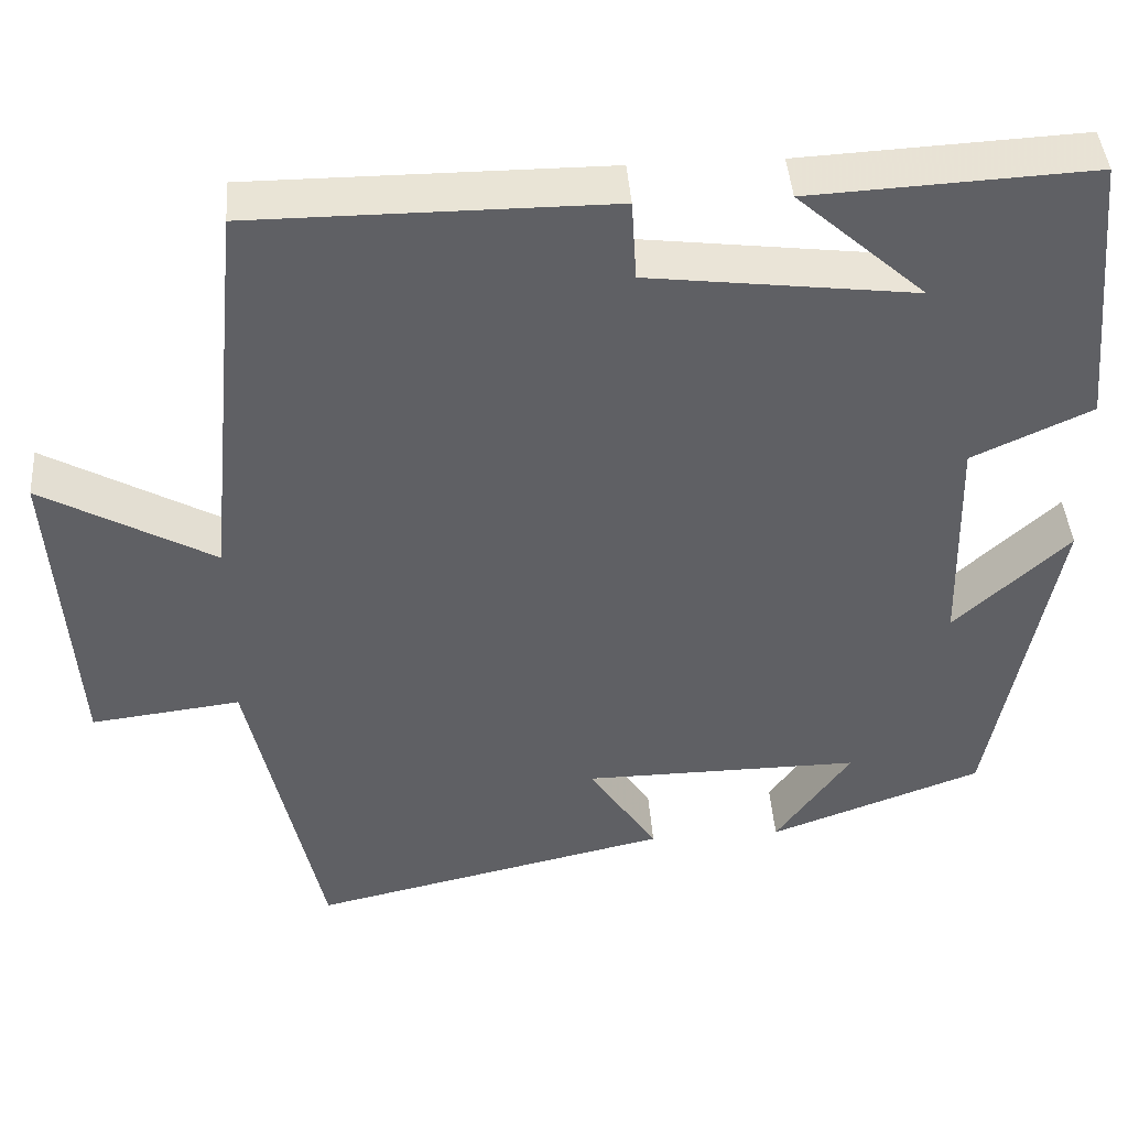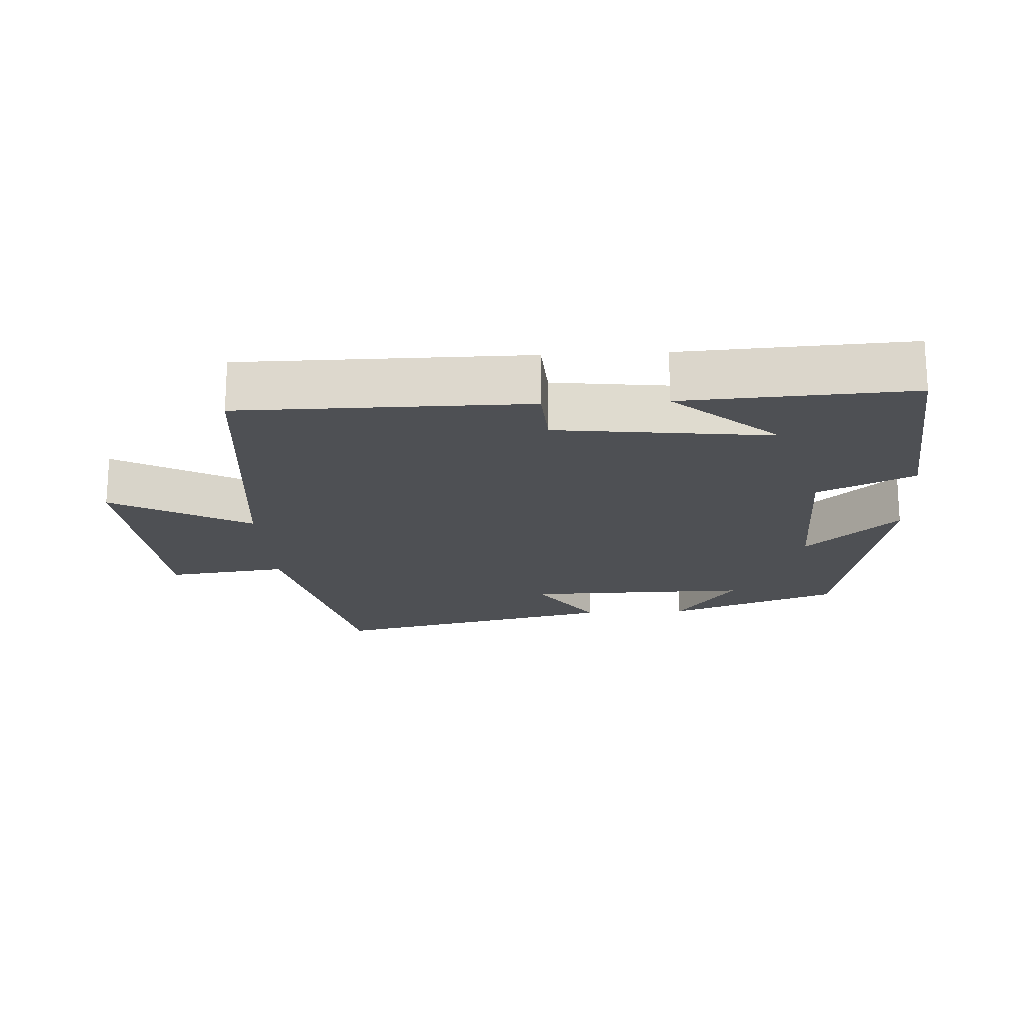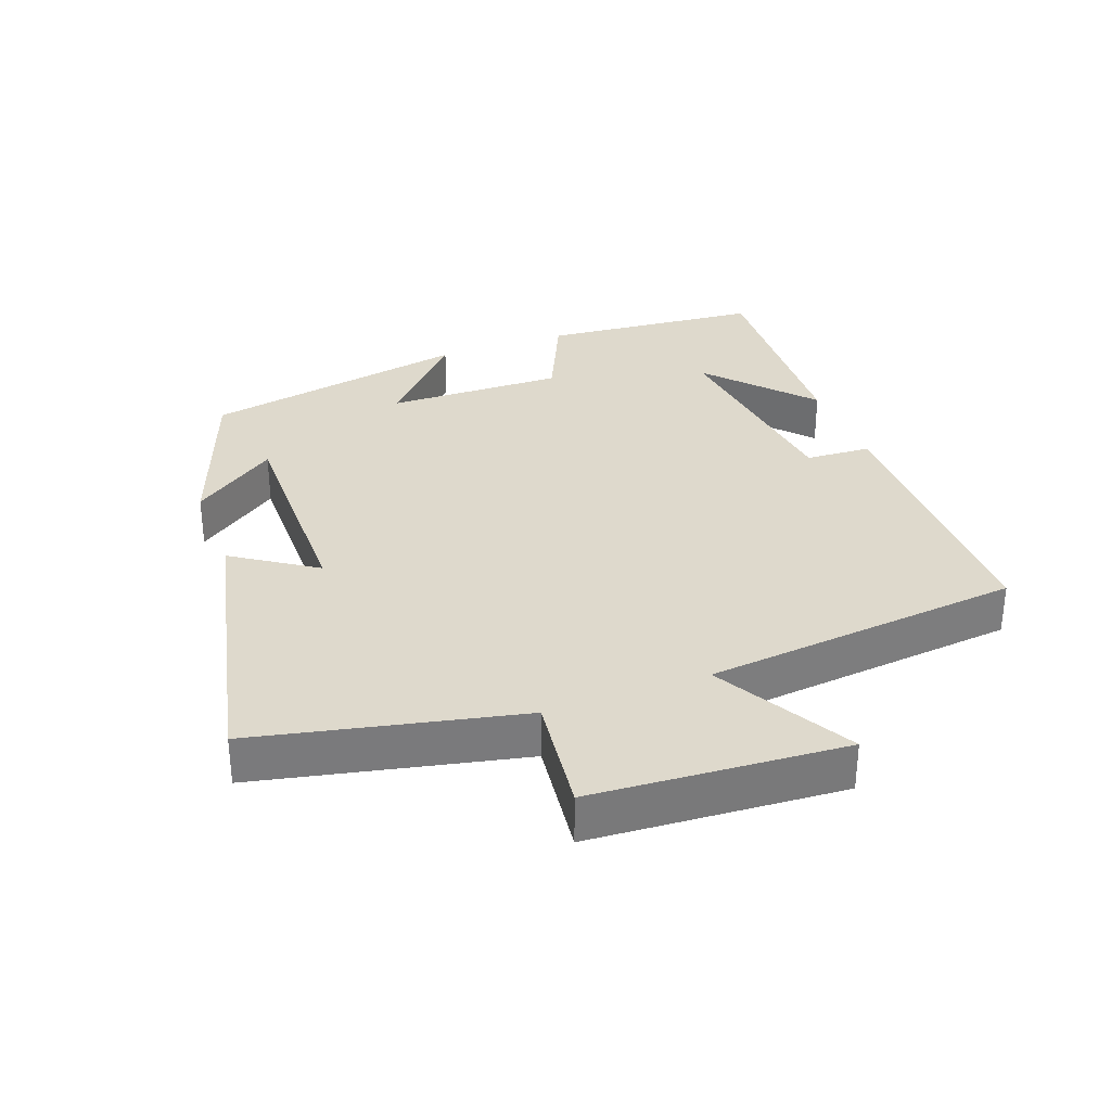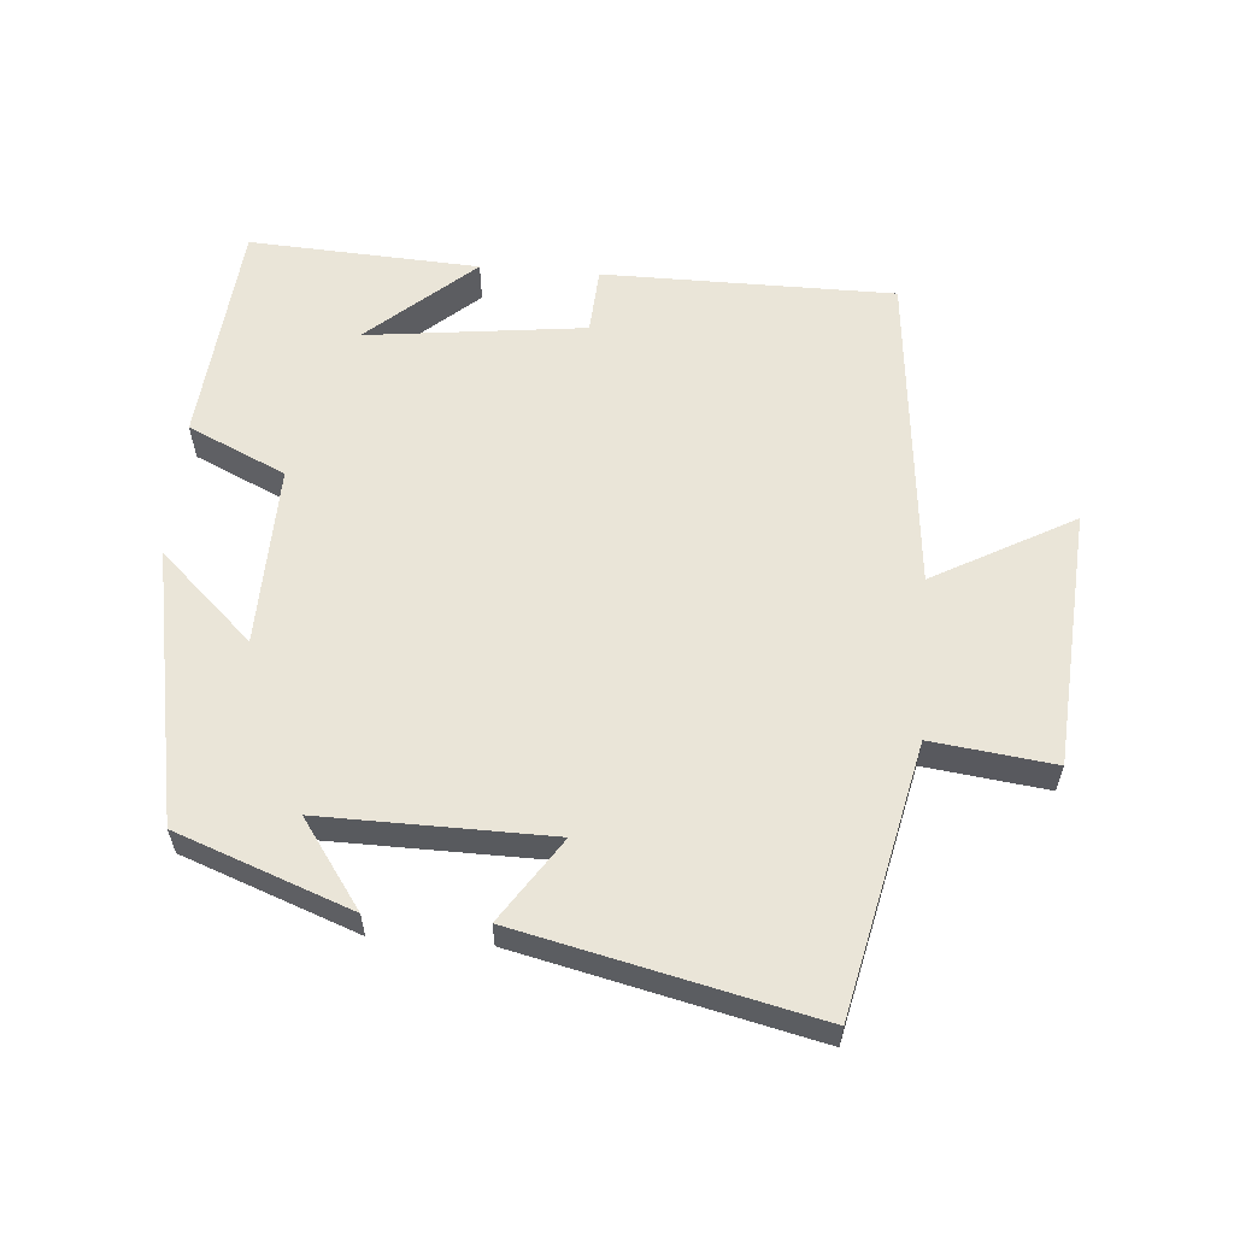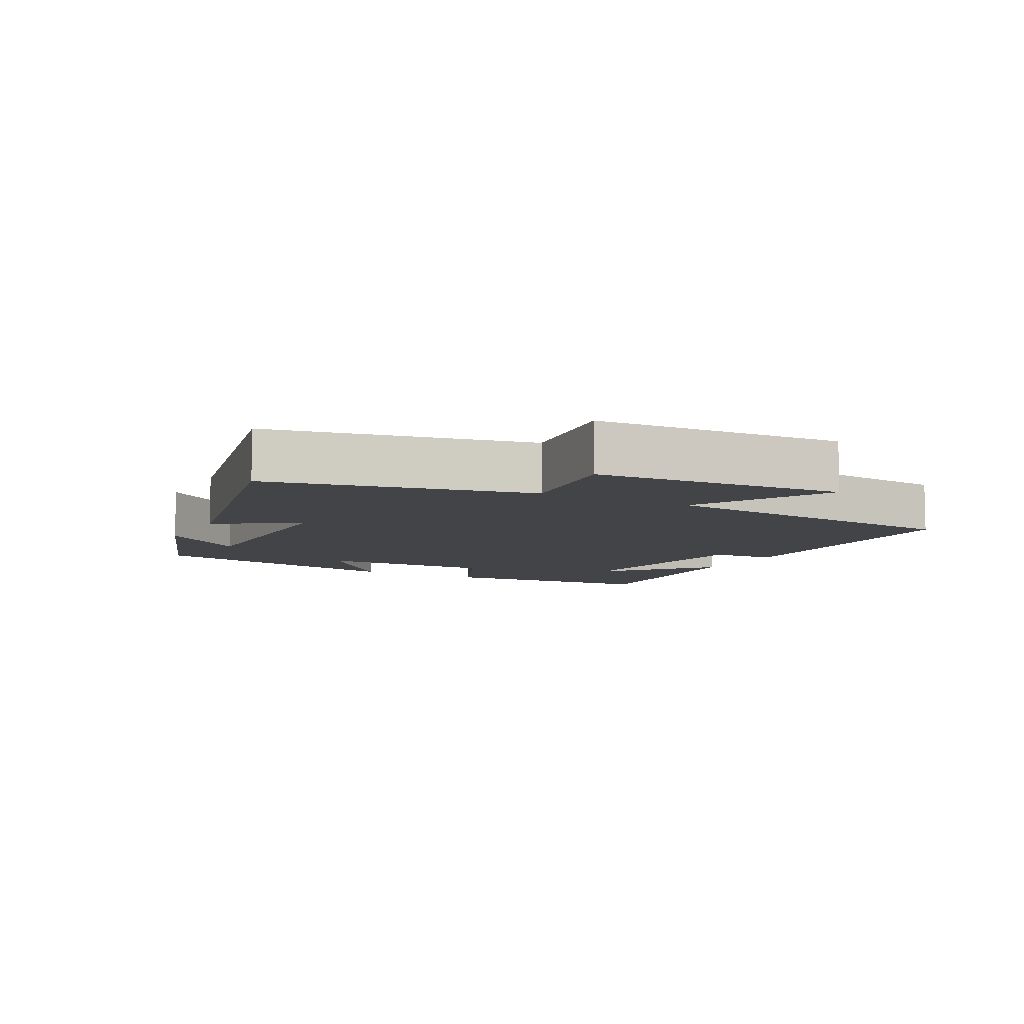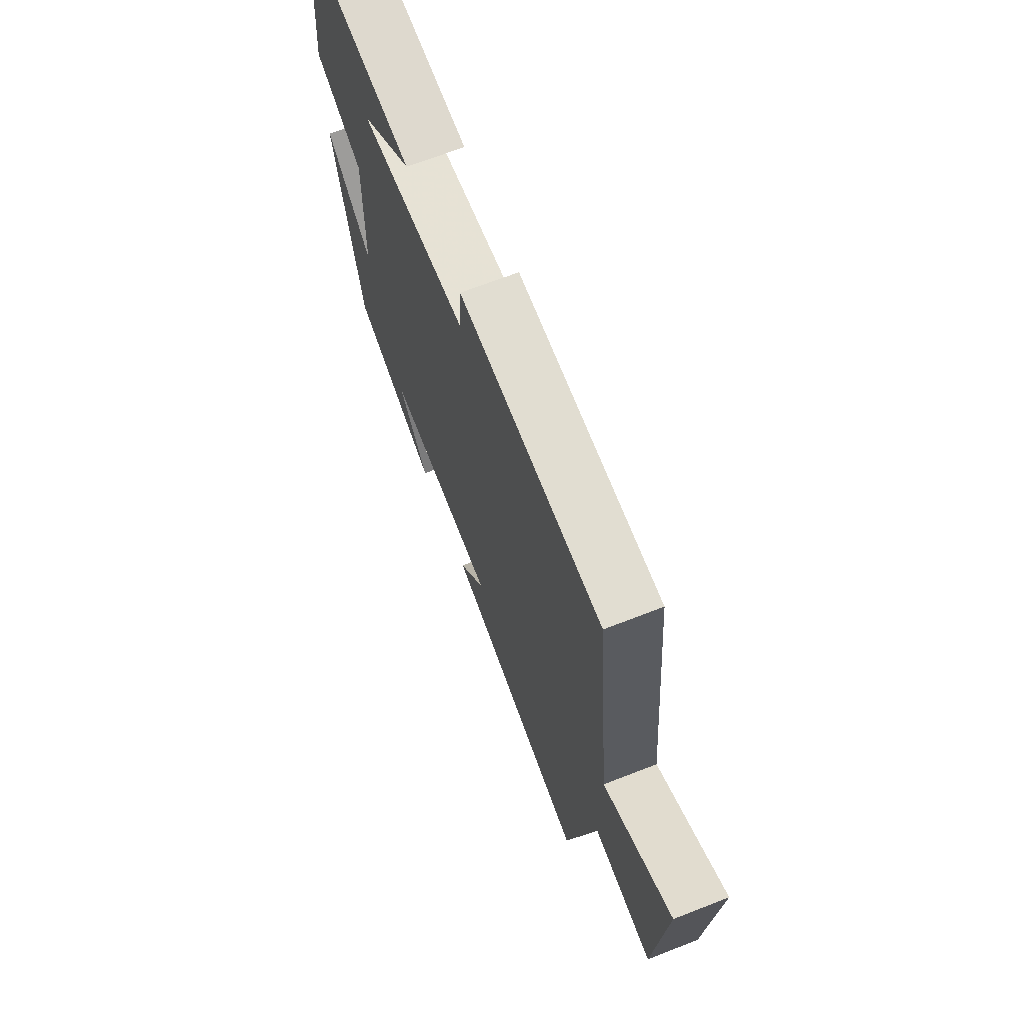
<metadata>
{"format":"obj","ext":"obj","renderer":"f3d","projection":"perspective","resolution":1024,"background":"white","views":[{"elev":42.8,"azim":-4.1,"up":"+Z"},{"elev":-18.9,"azim":3.2,"up":"+Y"},{"elev":32.2,"azim":-110.6,"up":"+Y"},{"elev":59.2,"azim":-175.4,"up":"+Y"},{"elev":-8.0,"azim":-118.4,"up":"+Y"},{"elev":68.8,"azim":-111.3,"up":"+Z"}]}
</metadata>
<code>
v -0.414 0.07 -0.597
v -0.5 0.07 -0.209
v -0.677 0.07 -0.231
v -0.703 0.07 0.141
v -0.5 0.07 0.029
v -0.454 0.07 0.499
v -0.033 0.07 0.5
v -0.027 0.07 0.404
v 0.289 0.07 0.366
v 0.137 0.07 0.5
v 0.47 0.07 0.518
v 0.5 0.07 0.192
v 0.359 0.07 0.127
v 0.365 0.07 -0.135
v 0.5 0.07 -0.01
v 0.424 0.07 -0.407
v 0.172 0.07 -0.5
v 0.261 0.07 -0.375
v -0.069 0.07 -0.379
v 0.012 0.07 -0.5
v -0.414 0 -0.597
v -0.5 0 -0.209
v -0.677 0 -0.231
v -0.703 0 0.141
v -0.5 0 0.029
v -0.454 0 0.499
v -0.033 0 0.5
v -0.027 0 0.404
v 0.289 0 0.366
v 0.137 0 0.5
v 0.47 0 0.518
v 0.5 0 0.192
v 0.359 0 0.127
v 0.365 0 -0.135
v 0.5 0 -0.01
v 0.424 0 -0.407
v 0.172 0 -0.5
v 0.261 0 -0.375
v -0.069 0 -0.379
v 0.012 0 -0.5
f 19 20 1 2
f 18 19 2
f 16 17 18
f 14 15 16 18
f 13 14 18 2
f 9 10 11 12
f 13 2 3
f 12 13 3
f 9 12 3
f 8 9 3
f 5 6 7 8
f 3 4 5
f 3 5 8
f 22 21 40 39
f 22 39 38
f 38 37 36
f 38 36 35 34
f 22 38 34 33
f 32 31 30 29
f 23 22 33
f 23 33 32
f 23 32 29
f 23 29 28
f 28 27 26 25
f 25 24 23
f 28 25 23
f 1 21 22 2
f 2 22 23 3
f 3 23 24 4
f 4 24 25 5
f 5 25 26 6
f 6 26 27 7
f 7 27 28 8
f 8 28 29 9
f 9 29 30 10
f 10 30 31 11
f 11 31 32 12
f 12 32 33 13
f 13 33 34 14
f 14 34 35 15
f 15 35 36 16
f 16 36 37 17
f 17 37 38 18
f 18 38 39 19
f 19 39 40 20
f 20 40 21 1

</code>
